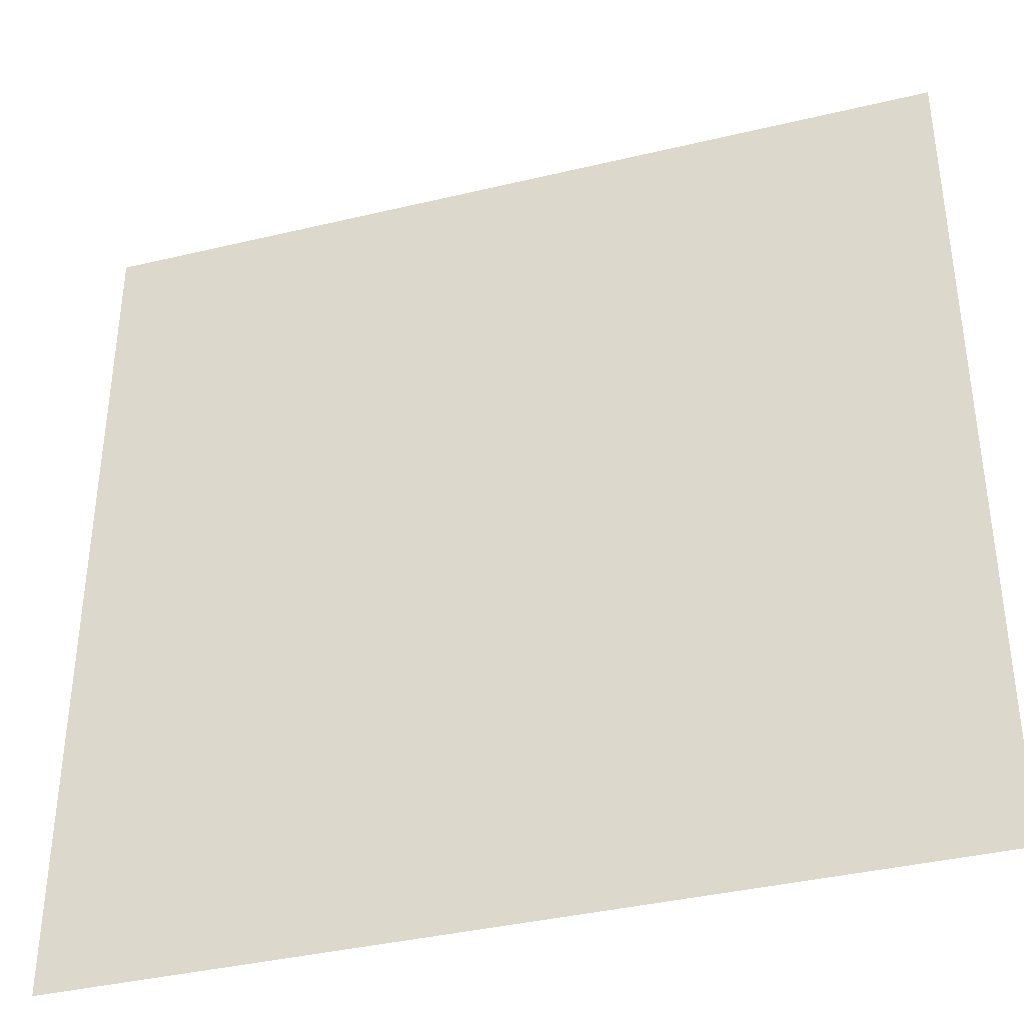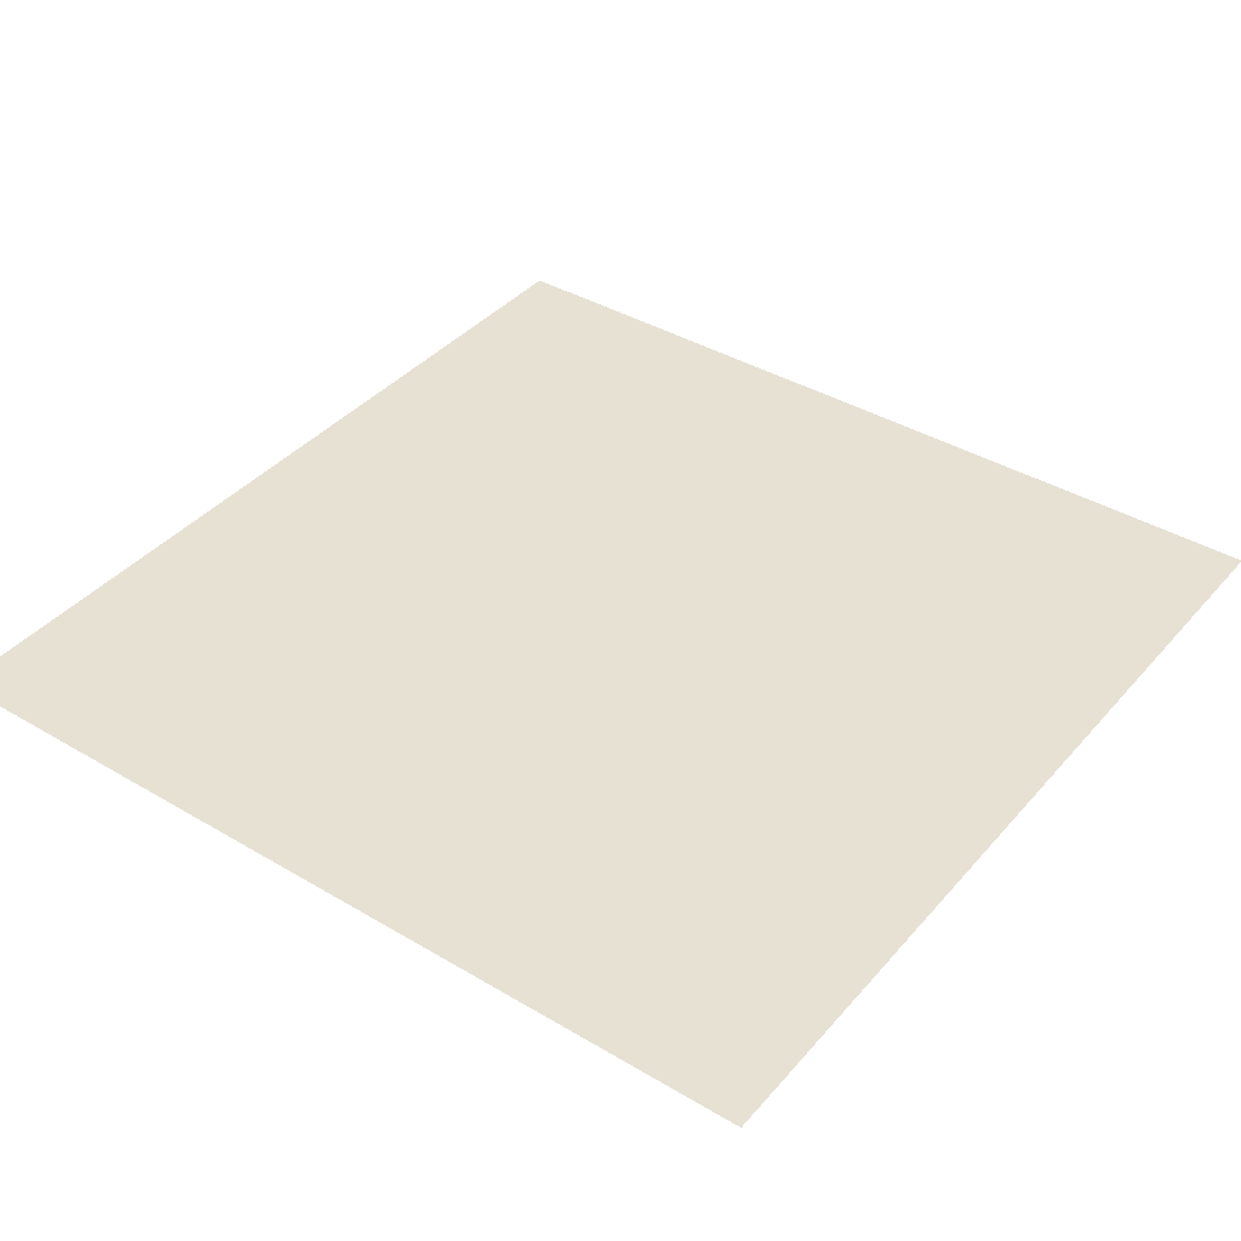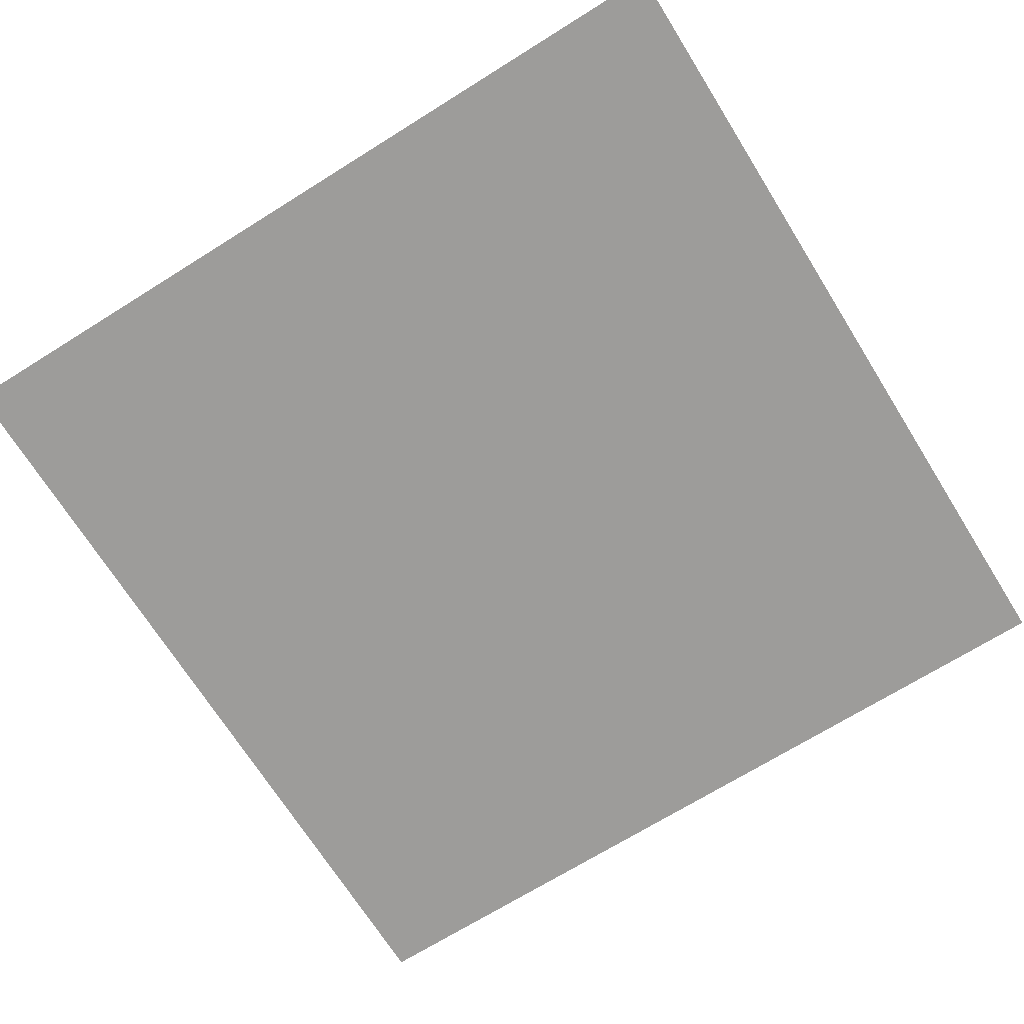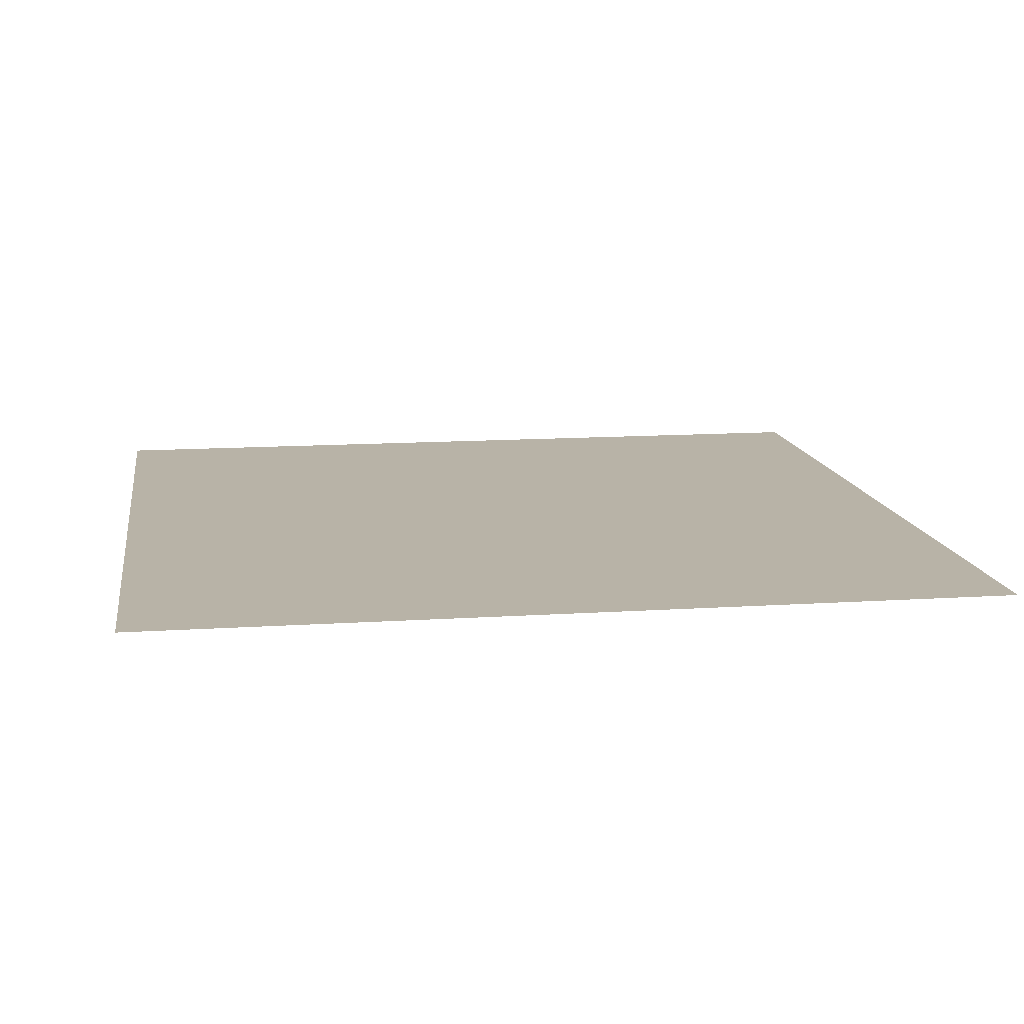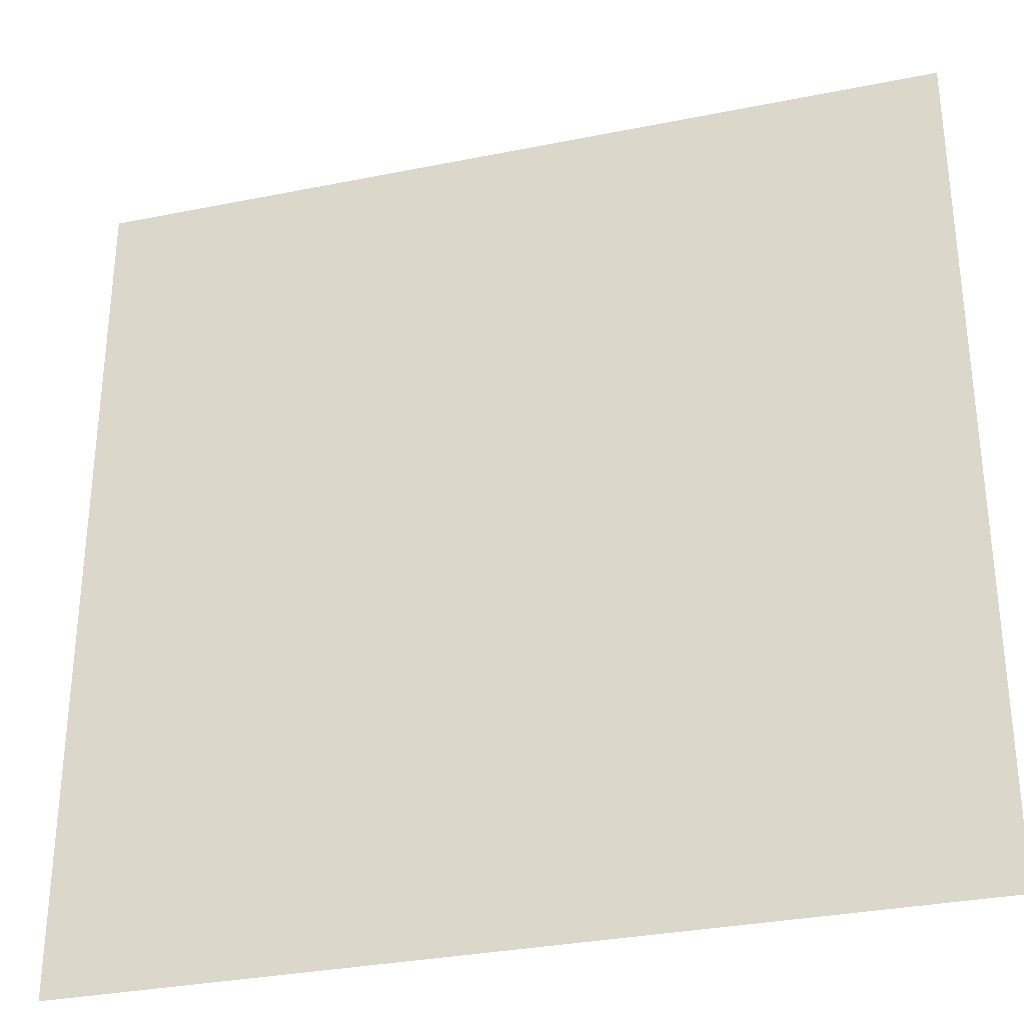
<metadata>
{"format":"obj","ext":"obj","renderer":"f3d","projection":"perspective","resolution":1024,"background":"white","views":[{"elev":-38.2,"azim":16.9,"up":"+Y"},{"elev":39.5,"azim":-53.6,"up":"+Z"},{"elev":-70.0,"azim":-58.0,"up":"+Z"},{"elev":12.9,"azim":-8.7,"up":"+Z"},{"elev":-31.8,"azim":15.9,"up":"+Y"}]}
</metadata>
<code>
o Plane
v -0.4494 -0.4494 0
v 0.4494 -0.4494 0
v -0.4494 0.4494 -0
v 0.4494 0.4494 -0
f 2 4 3
f 1 2 3

</code>
